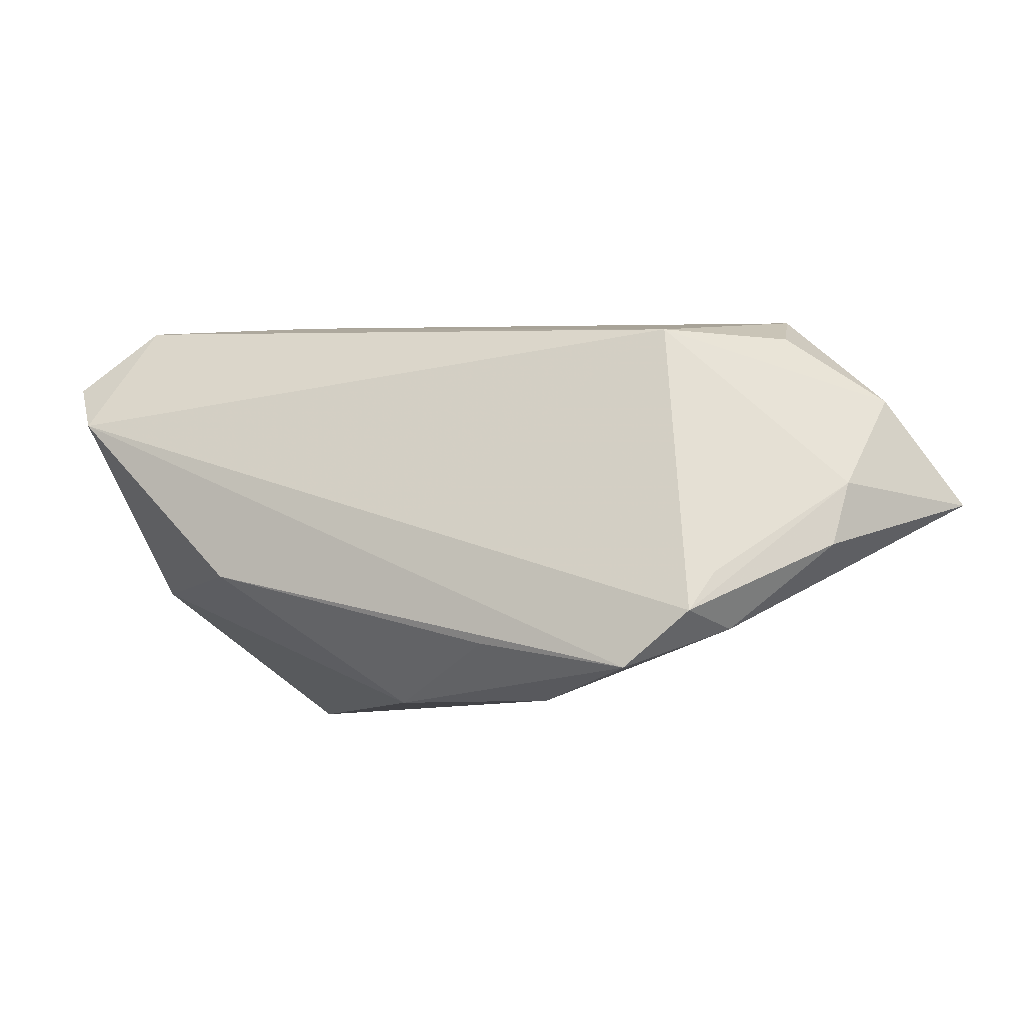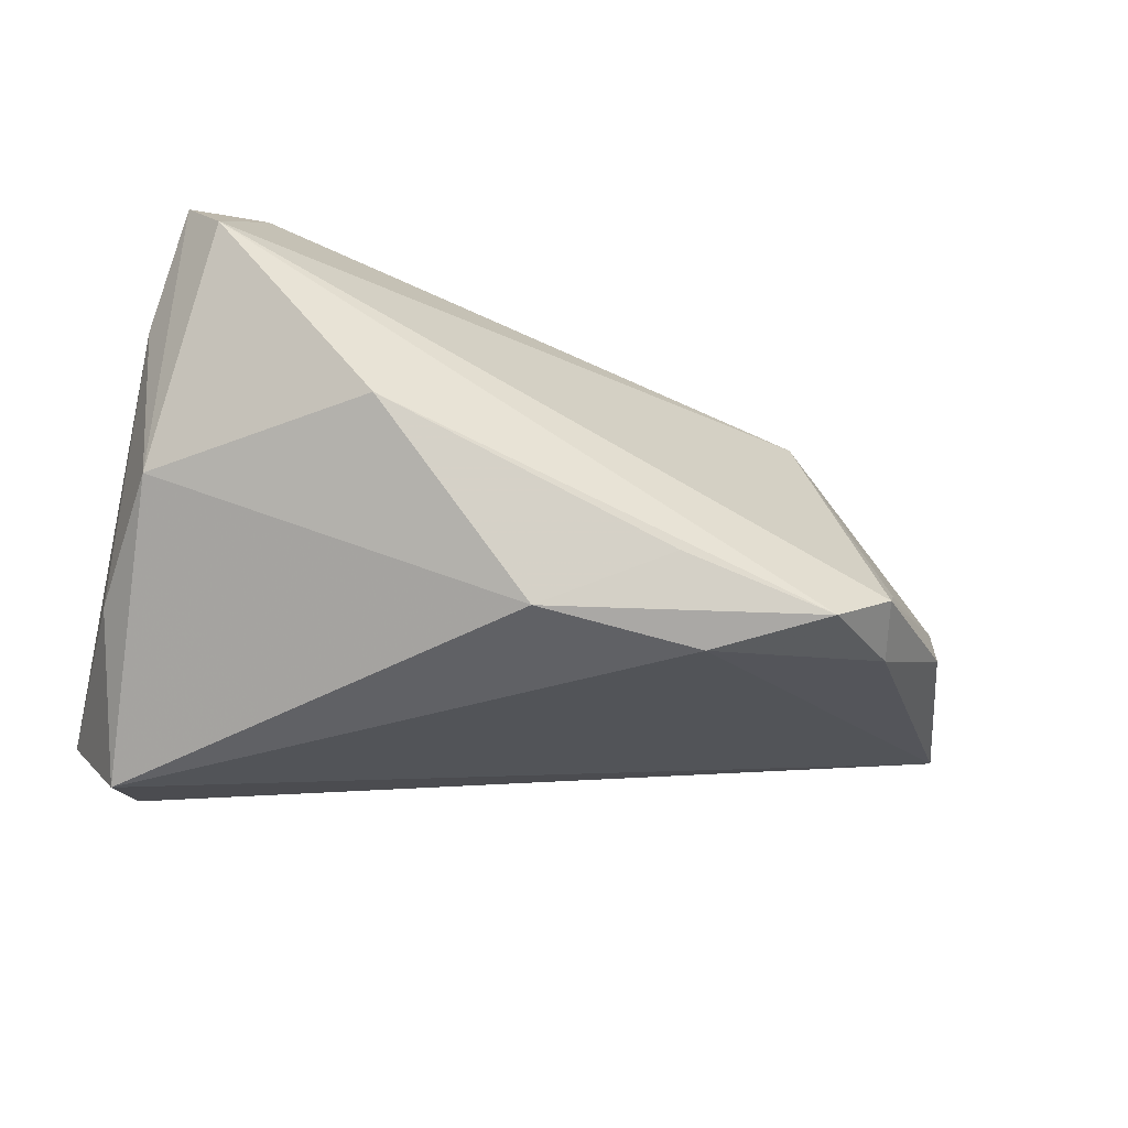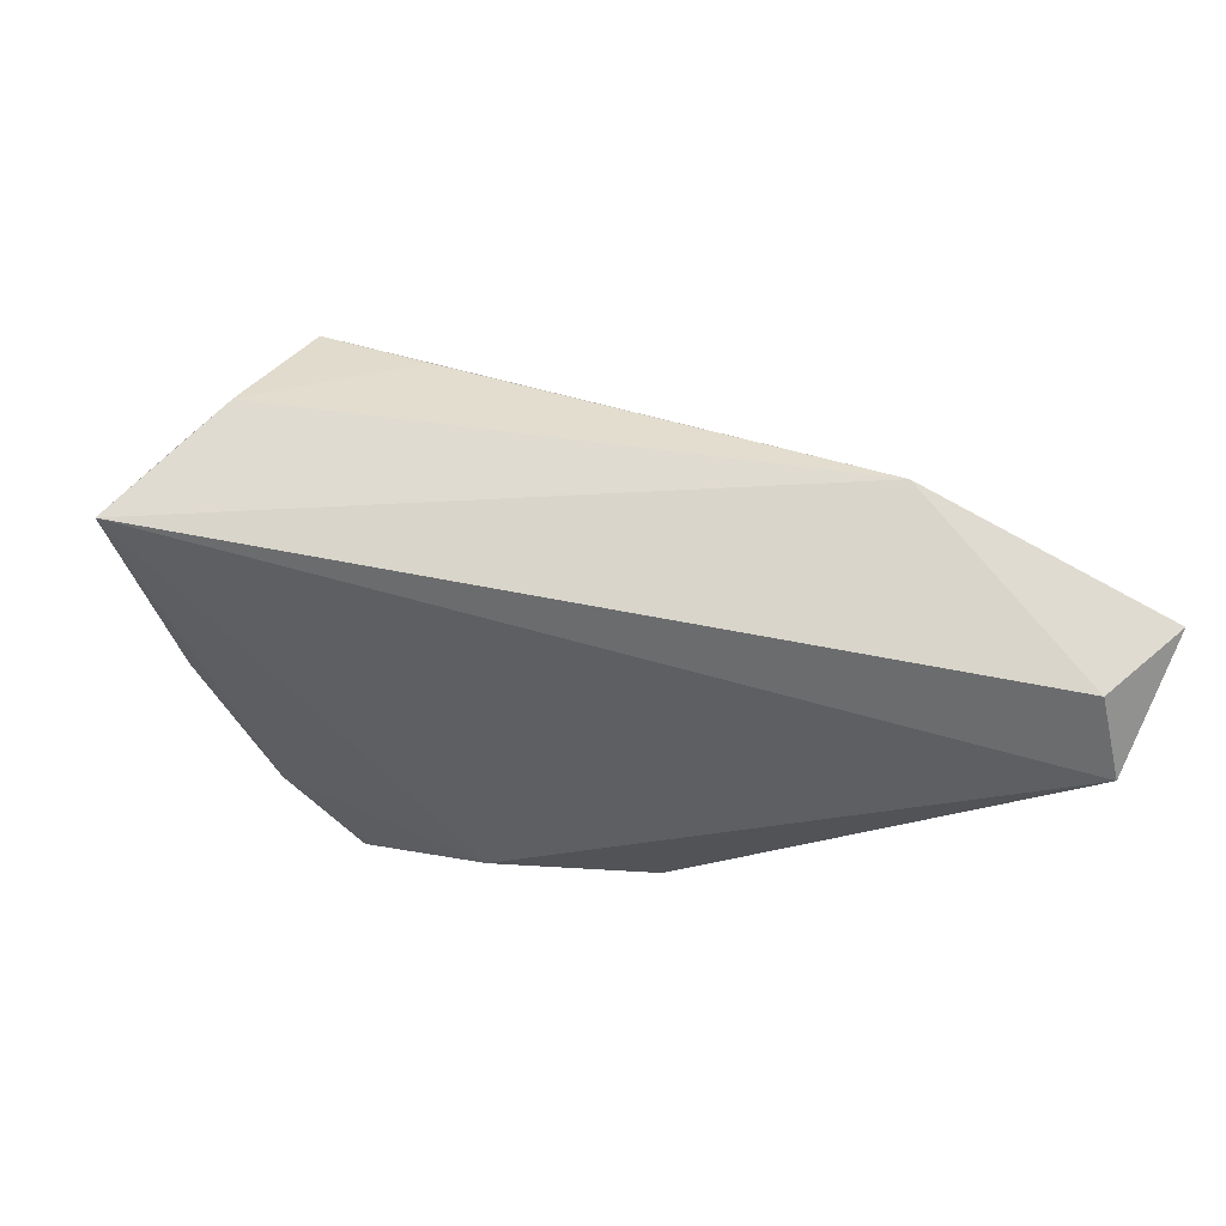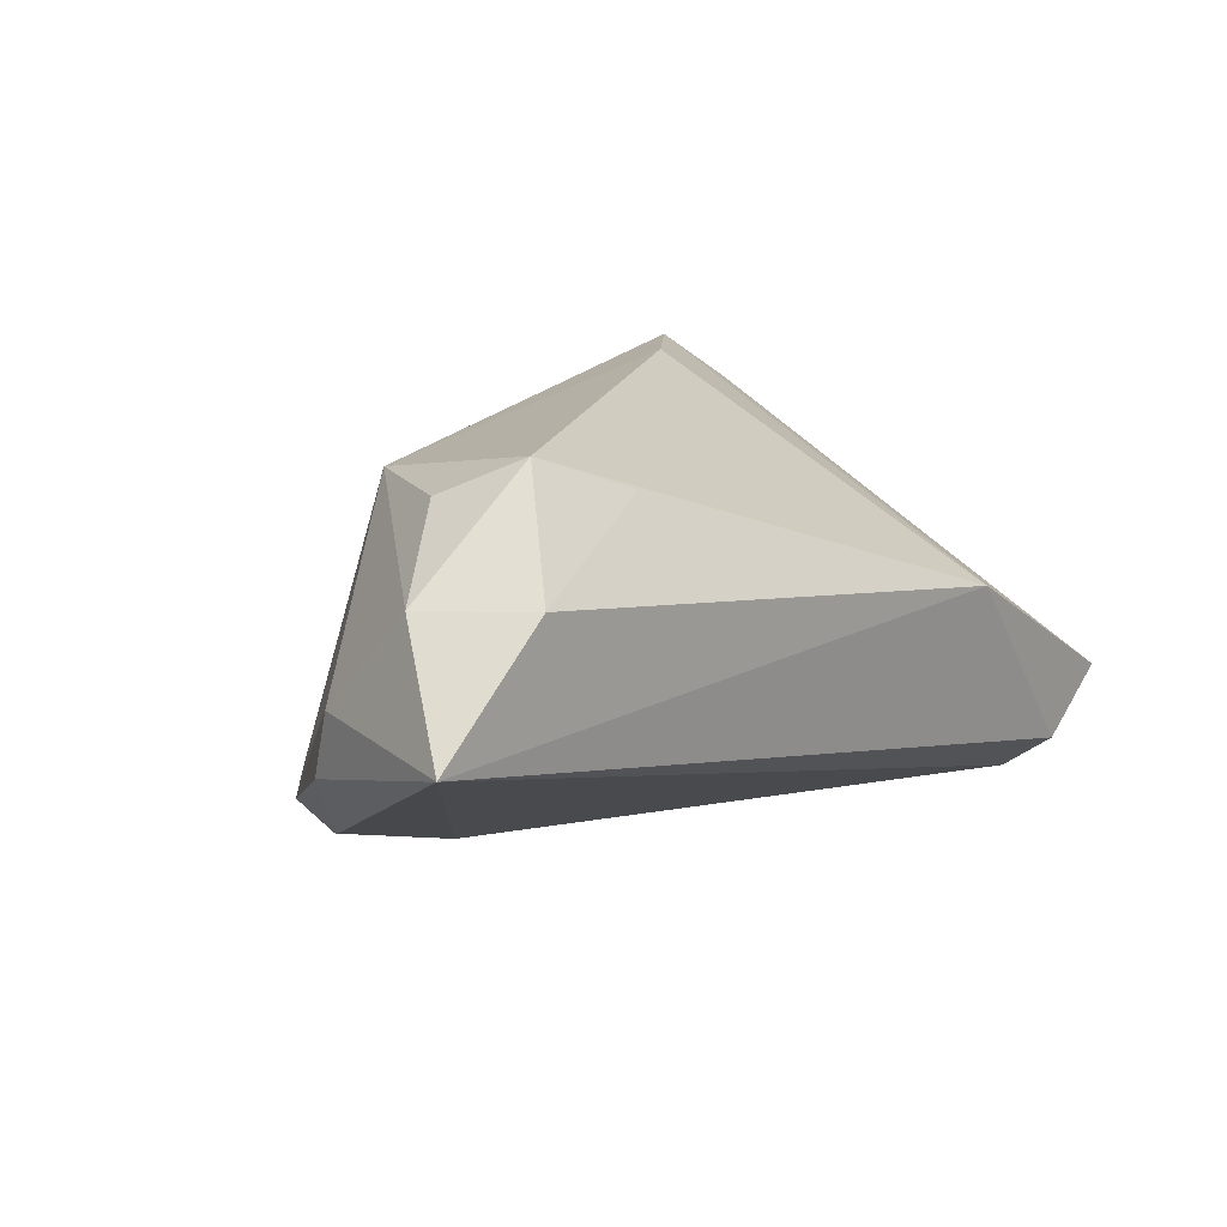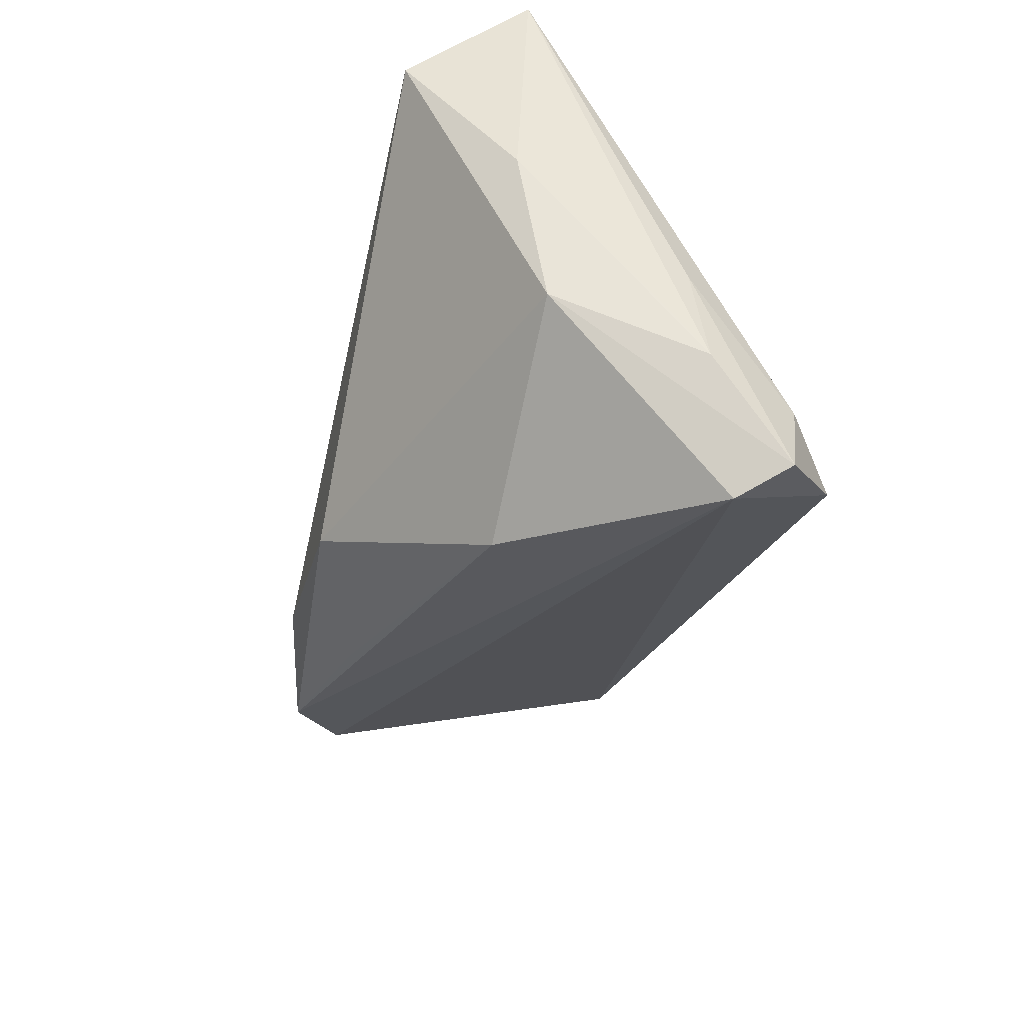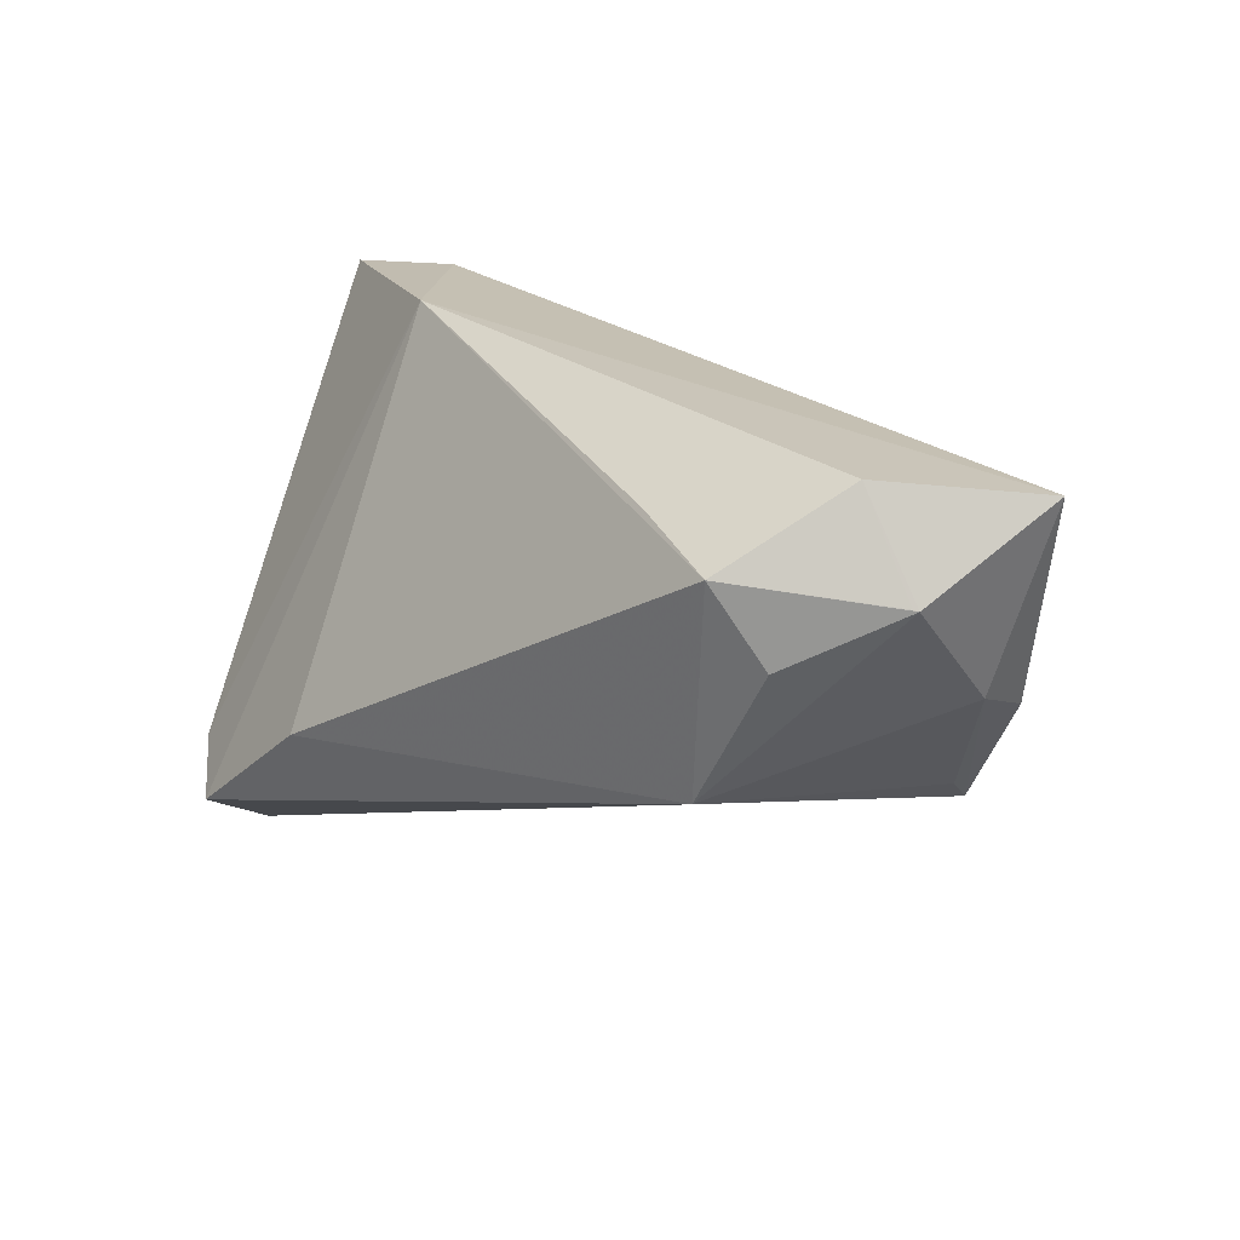
<metadata>
{"format":"obj","ext":"obj","renderer":"f3d","projection":"perspective","resolution":1024,"background":"white","views":[{"elev":-7.4,"azim":32.8,"up":"+Z"},{"elev":-49.7,"azim":-12.4,"up":"+Z"},{"elev":-21.7,"azim":175.3,"up":"+Z"},{"elev":14.7,"azim":128.2,"up":"+Z"},{"elev":-38.3,"azim":-104.8,"up":"+Y"},{"elev":17.0,"azim":42.6,"up":"+Y"}]}
</metadata>
<code>
v -0.04675 -0.008158 0.006941
v -0.04116 -0.03457 0.01247
v -0.04717 0.005052 -0.01298
v -0.04481 -0.01298 -0.008936
v 0.03545 -0.01031 0.02126
v -0.04731 -0.01497 0.004632
v 0.02884 0.01844 0.0213
v 0.05605 0.01179 0.01331
v 0.02052 -0.01472 -0.02562
v 0.05554 0.01196 0.01372
v -0.03975 0.03018 -0.01951
v -0.03581 -0.02716 0.02599
v -0.04865 0.03067 -0.01193
v -0.04507 -0.03183 0.01815
v 0.04253 -0.01797 -0.01535
v 0.01576 -0.0229 -0.01871
v 0.04512 0.005276 0.02166
v 0.03466 -0.02013 -0.02209
v -0.04292 0.02184 -0.02562
v 0.06268 0.02148 0.0002232
v 0.04098 0.01461 0.02614
v -1.357e-05 -0.01723 -0.02562
v -0.02086 -0.02997 -0.008972
v -0.04729 -0.02003 0.008665
v 0.05556 0.0002162 0.001255
v 0.04405 -0.01022 -0.01721
v -0.01842 -0.01461 0.0271
v 0.04435 -0.01474 -0.01055
v 0.04925 0.02327 0.01365
v 0.05459 -0.002516 -0.006675
v -0.04244 -0.02207 0.01999
v -0.02099 0.03067 0.003562
f 21 27 5
f 11 19 13
f 20 19 11
f 9 19 20
f 32 27 21
f 13 31 32
f 32 11 13
f 32 29 20
f 20 11 32
f 26 9 20
f 18 9 26
f 26 15 18
f 1 31 13
f 14 31 1
f 12 31 14
f 12 5 27
f 27 32 12
f 12 32 31
f 21 29 7
f 7 32 21
f 29 32 7
f 5 25 8
f 8 25 20
f 20 29 8
f 28 25 5
f 5 15 28
f 28 15 25
f 20 25 30
f 25 15 30
f 30 26 20
f 15 26 30
f 19 9 22
f 22 4 19
f 23 4 22
f 22 9 18
f 21 5 17
f 17 8 21
f 5 8 17
f 10 29 21
f 21 8 10
f 10 8 29
f 14 4 2
f 2 4 23
f 2 23 18
f 2 15 5
f 18 15 2
f 2 12 14
f 5 12 2
f 14 1 24
f 24 4 14
f 24 1 13
f 18 23 16
f 16 22 18
f 23 22 16
f 4 24 3
f 13 19 3
f 19 4 3
f 6 24 13
f 13 3 6
f 6 3 24

</code>
